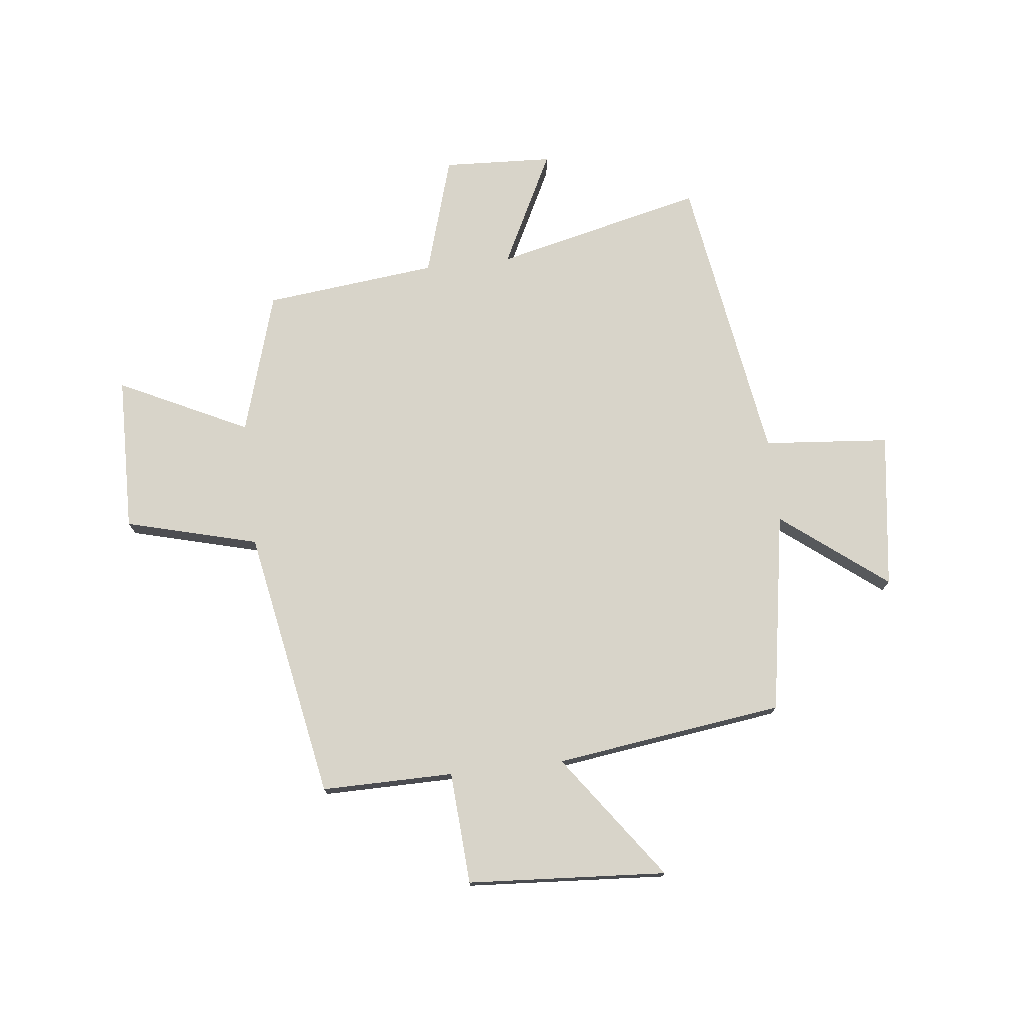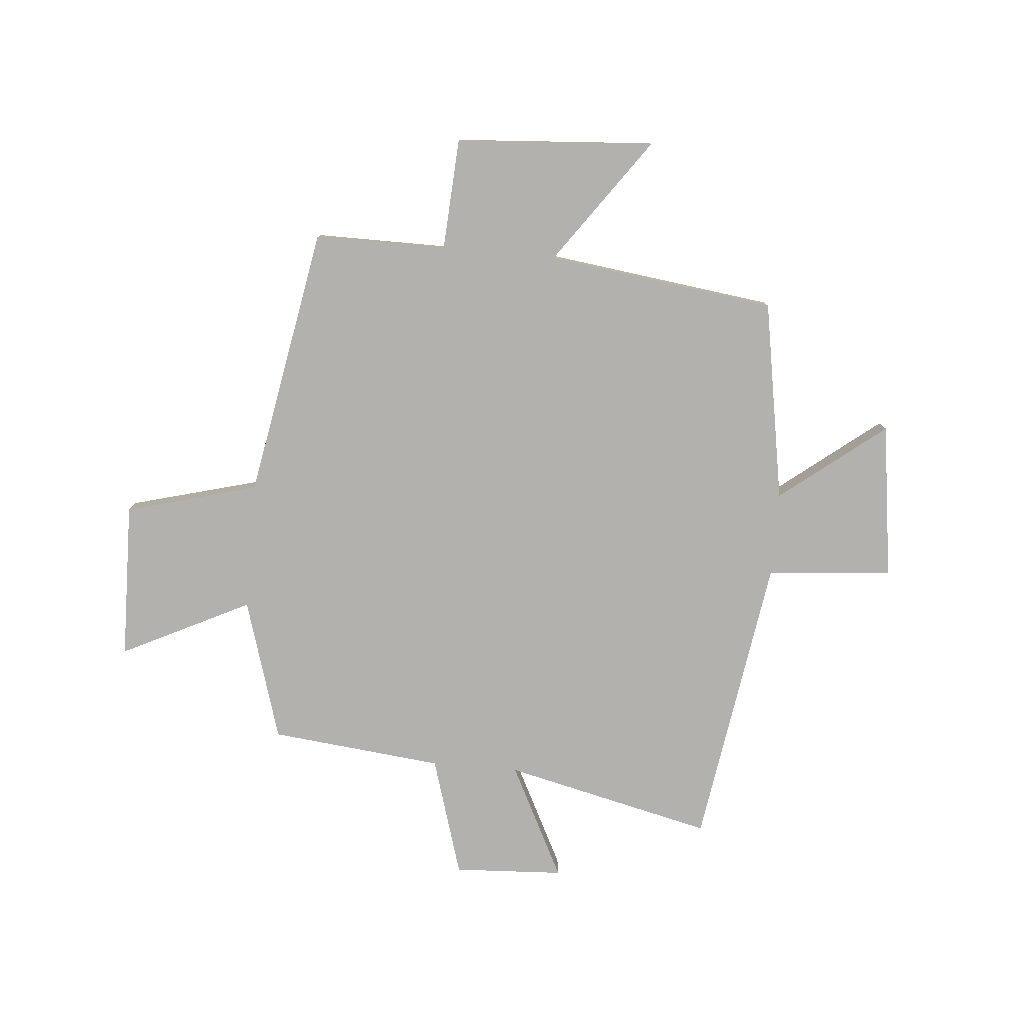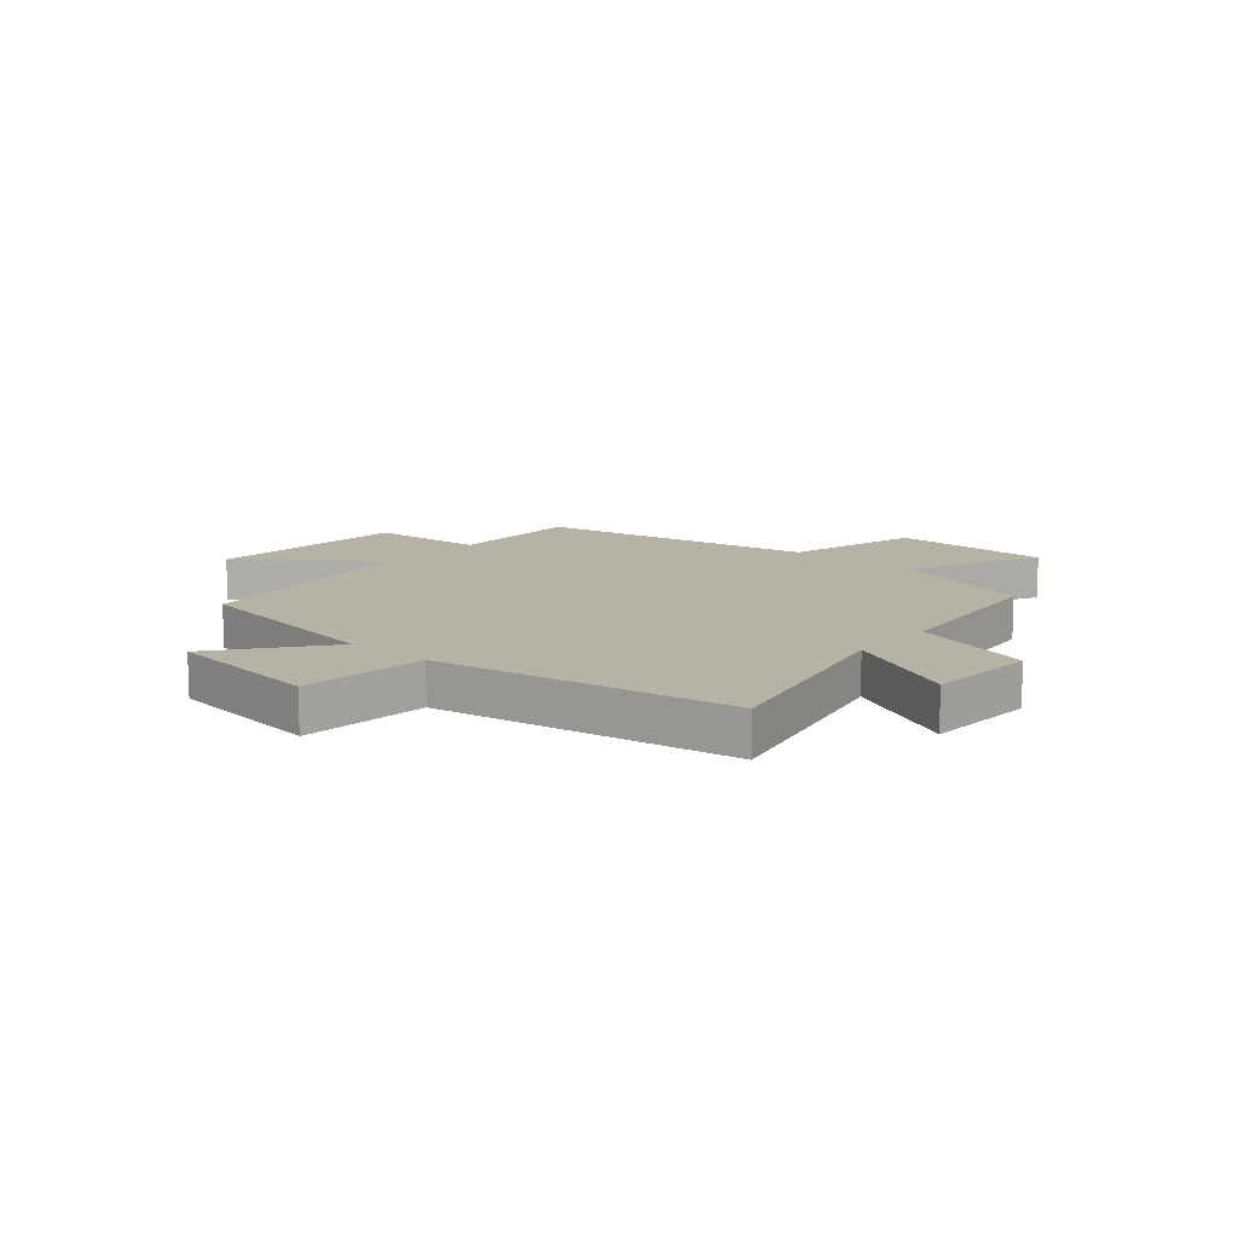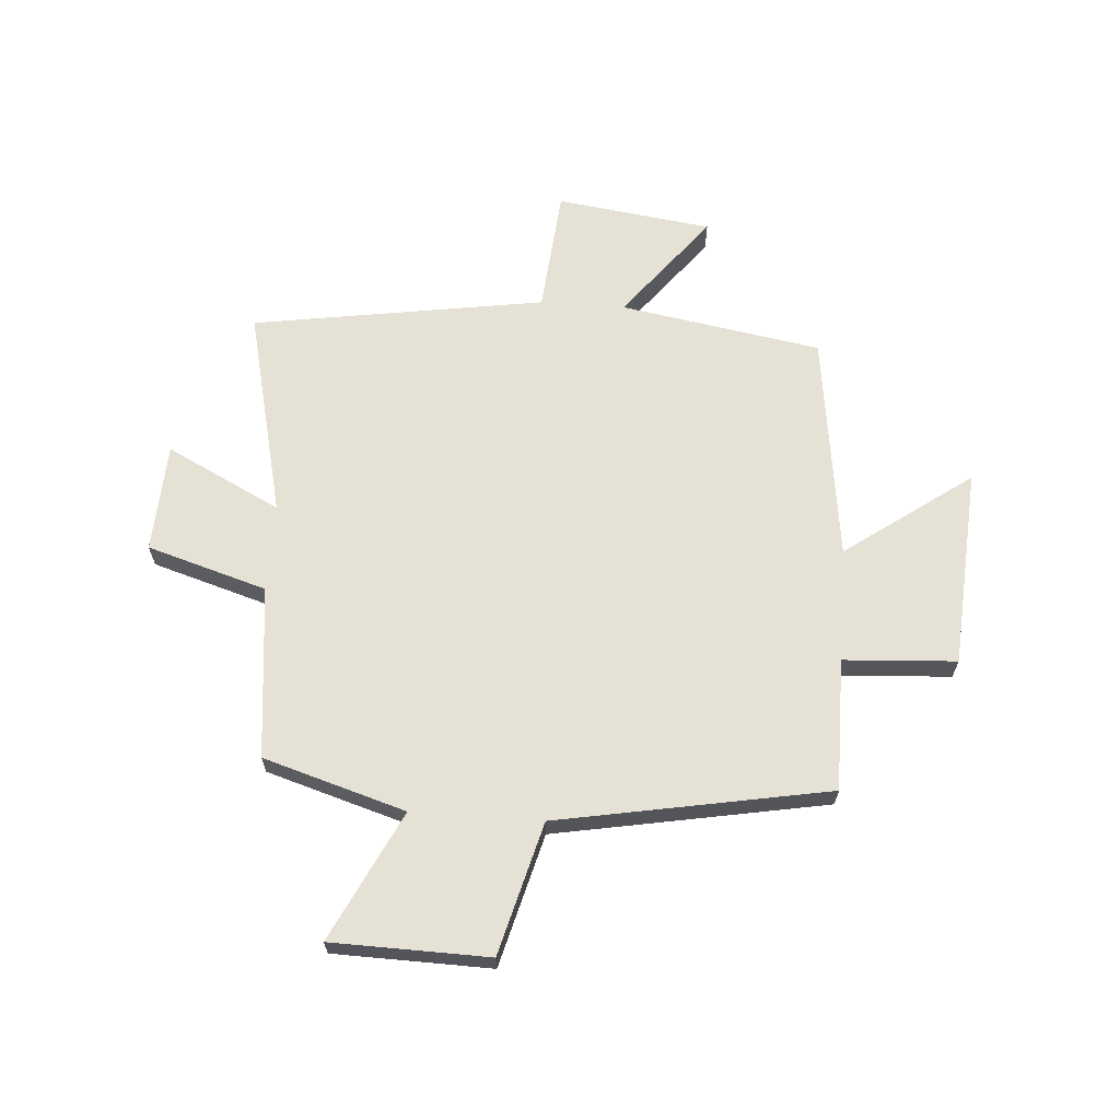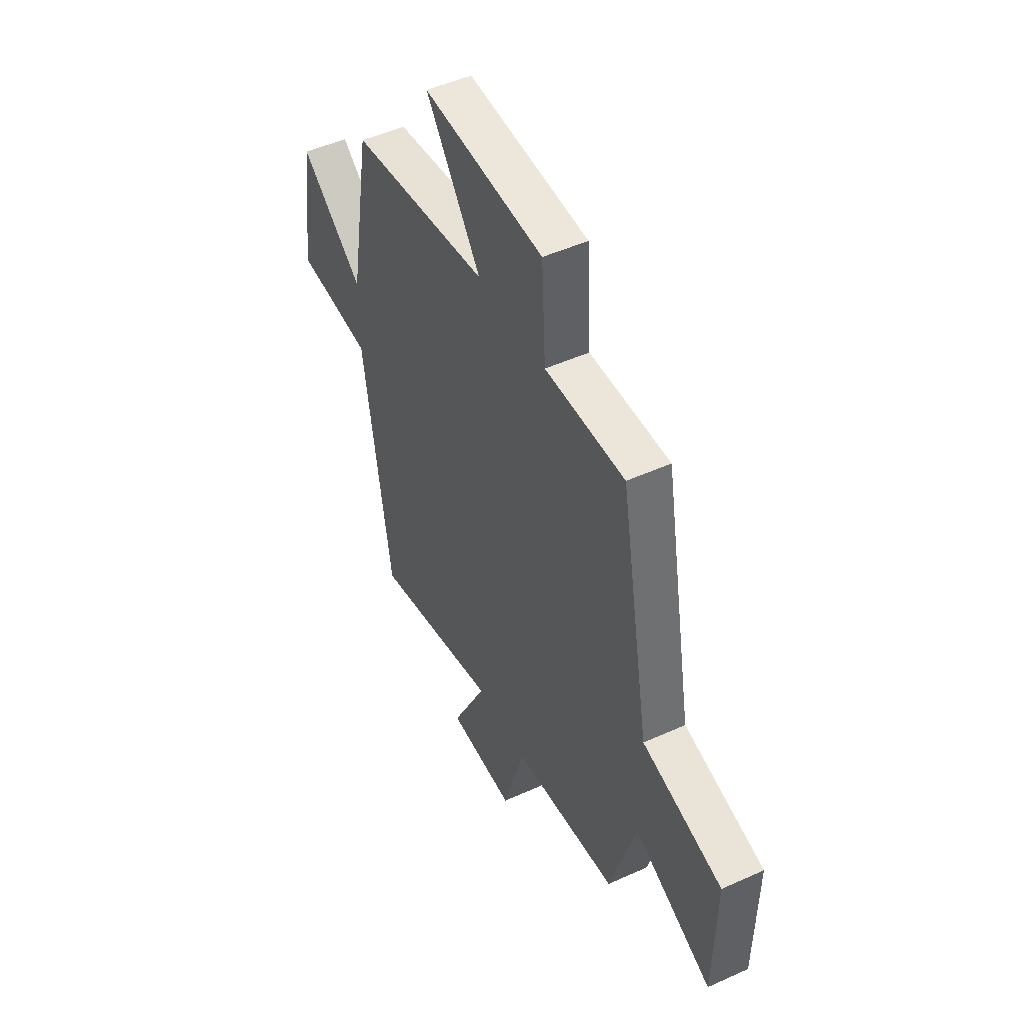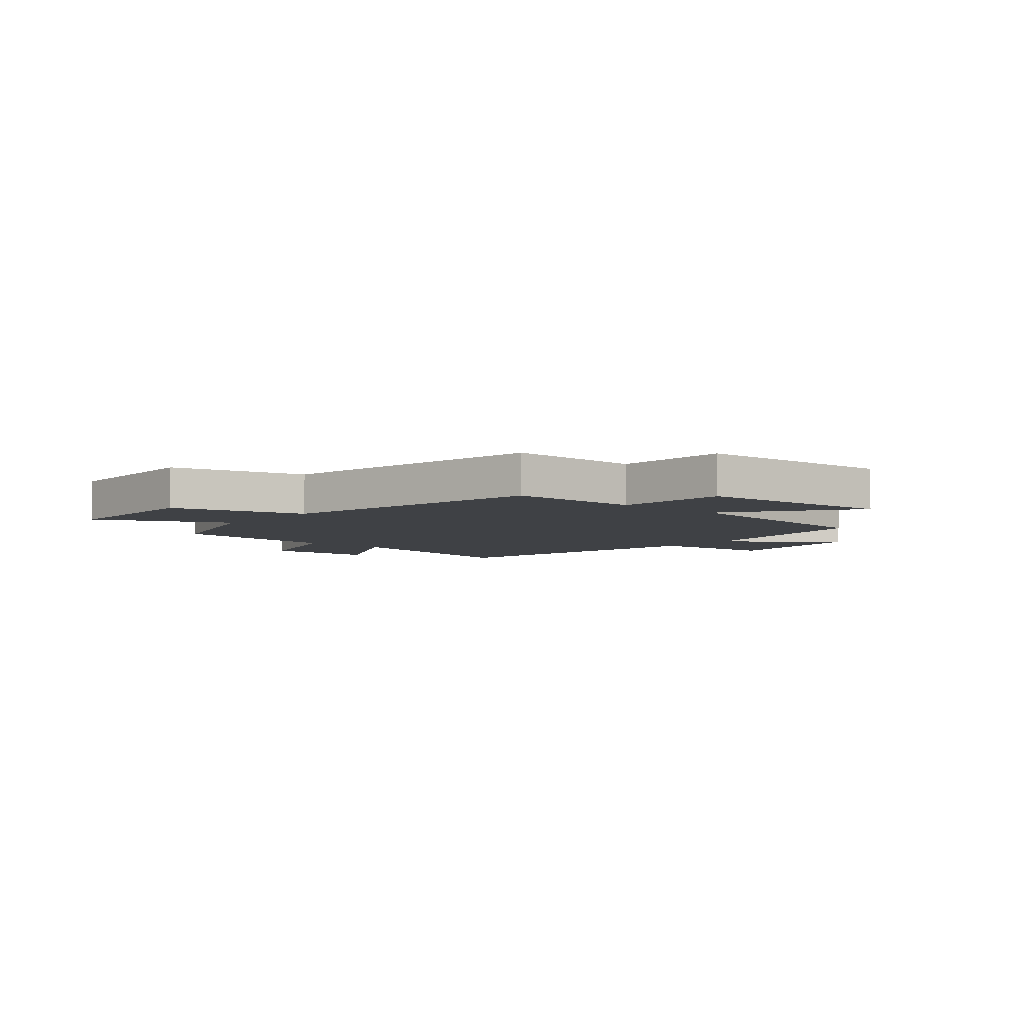
<metadata>
{"format":"obj","ext":"obj","renderer":"f3d","projection":"perspective","resolution":1024,"background":"white","views":[{"elev":75.1,"azim":-6.6,"up":"+Y"},{"elev":-79.3,"azim":-4.9,"up":"+Y"},{"elev":12.4,"azim":130.6,"up":"+Y"},{"elev":64.9,"azim":-85.9,"up":"+Y"},{"elev":48.8,"azim":-116.8,"up":"+Z"},{"elev":-5.5,"azim":-40.7,"up":"+Y"}]}
</metadata>
<code>
v -0.423 0.07 -0.467
v -0.5 0.07 -0.213
v -0.73 0.07 -0.326
v -0.736 0.07 -0.046
v -0.5 0.07 0.017
v -0.412 0.07 0.501
v -0.176 0.07 0.5
v -0.164 0.07 0.701
v 0.192 0.07 0.725
v 0.03 0.07 0.5
v 0.439 0.07 0.446
v 0.5 0.07 0.087
v 0.687 0.07 0.233
v 0.725 0.07 -0.045
v 0.5 0.07 -0.065
v 0.418 0.07 -0.588
v 0.044 0.07 -0.5
v 0.147 0.07 -0.704
v -0.049 0.07 -0.714
v -0.114 0.07 -0.5
v -0.423 0 -0.467
v -0.5 0 -0.213
v -0.73 0 -0.326
v -0.736 0 -0.046
v -0.5 0 0.017
v -0.412 0 0.501
v -0.176 0 0.5
v -0.164 0 0.701
v 0.192 0 0.725
v 0.03 0 0.5
v 0.439 0 0.446
v 0.5 0 0.087
v 0.687 0 0.233
v 0.725 0 -0.045
v 0.5 0 -0.065
v 0.418 0 -0.588
v 0.044 0 -0.5
v 0.147 0 -0.704
v -0.049 0 -0.714
v -0.114 0 -0.5
f 17 18 19 20
f 17 20 1 2
f 15 16 17 2
f 12 13 14 15
f 10 11 12 15
f 10 15 2
f 7 8 9 10
f 7 10 2 3
f 5 6 7
f 5 7 3
f 3 4 5
f 40 39 38 37
f 22 21 40 37
f 22 37 36 35
f 35 34 33 32
f 35 32 31 30
f 22 35 30
f 30 29 28 27
f 23 22 30 27
f 27 26 25
f 23 27 25
f 25 24 23
f 1 21 22 2
f 2 22 23 3
f 3 23 24 4
f 4 24 25 5
f 5 25 26 6
f 6 26 27 7
f 7 27 28 8
f 8 28 29 9
f 9 29 30 10
f 10 30 31 11
f 11 31 32 12
f 12 32 33 13
f 13 33 34 14
f 14 34 35 15
f 15 35 36 16
f 16 36 37 17
f 17 37 38 18
f 18 38 39 19
f 19 39 40 20
f 20 40 21 1

</code>
